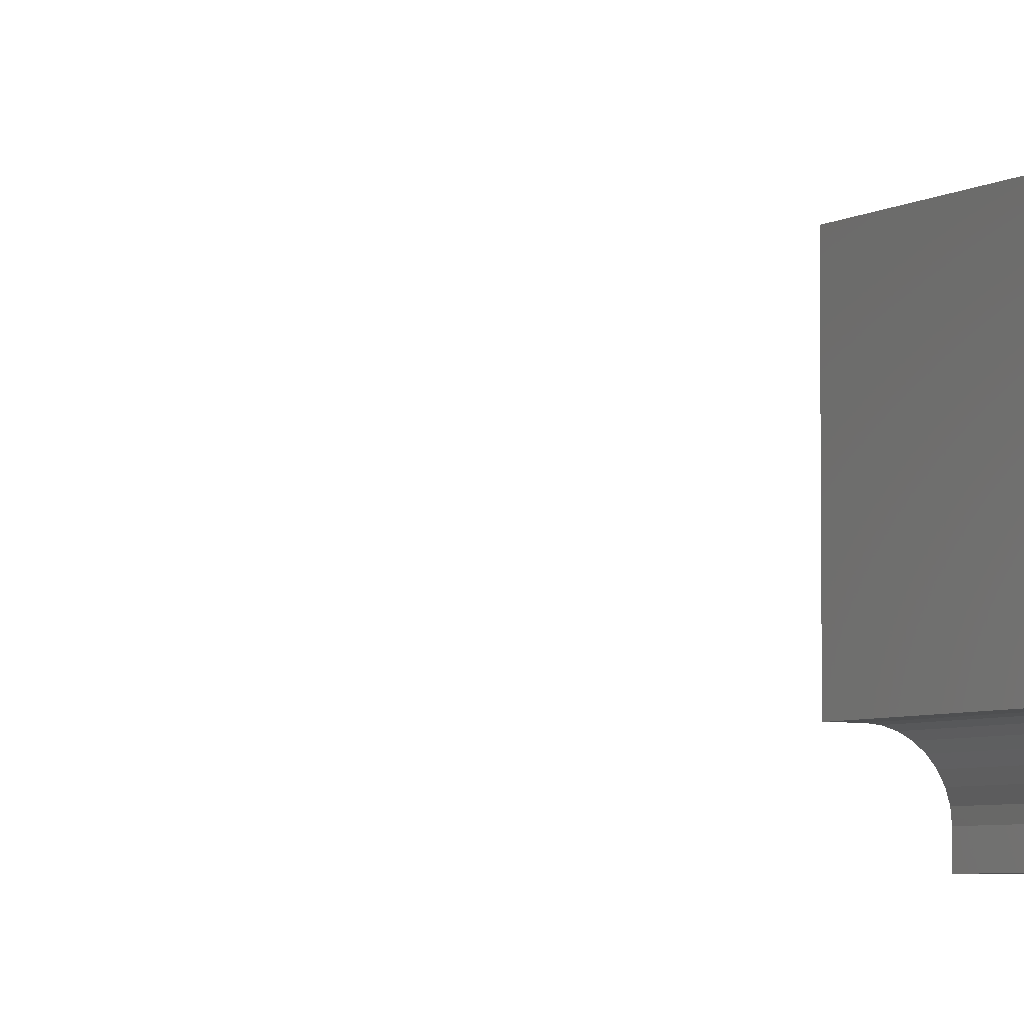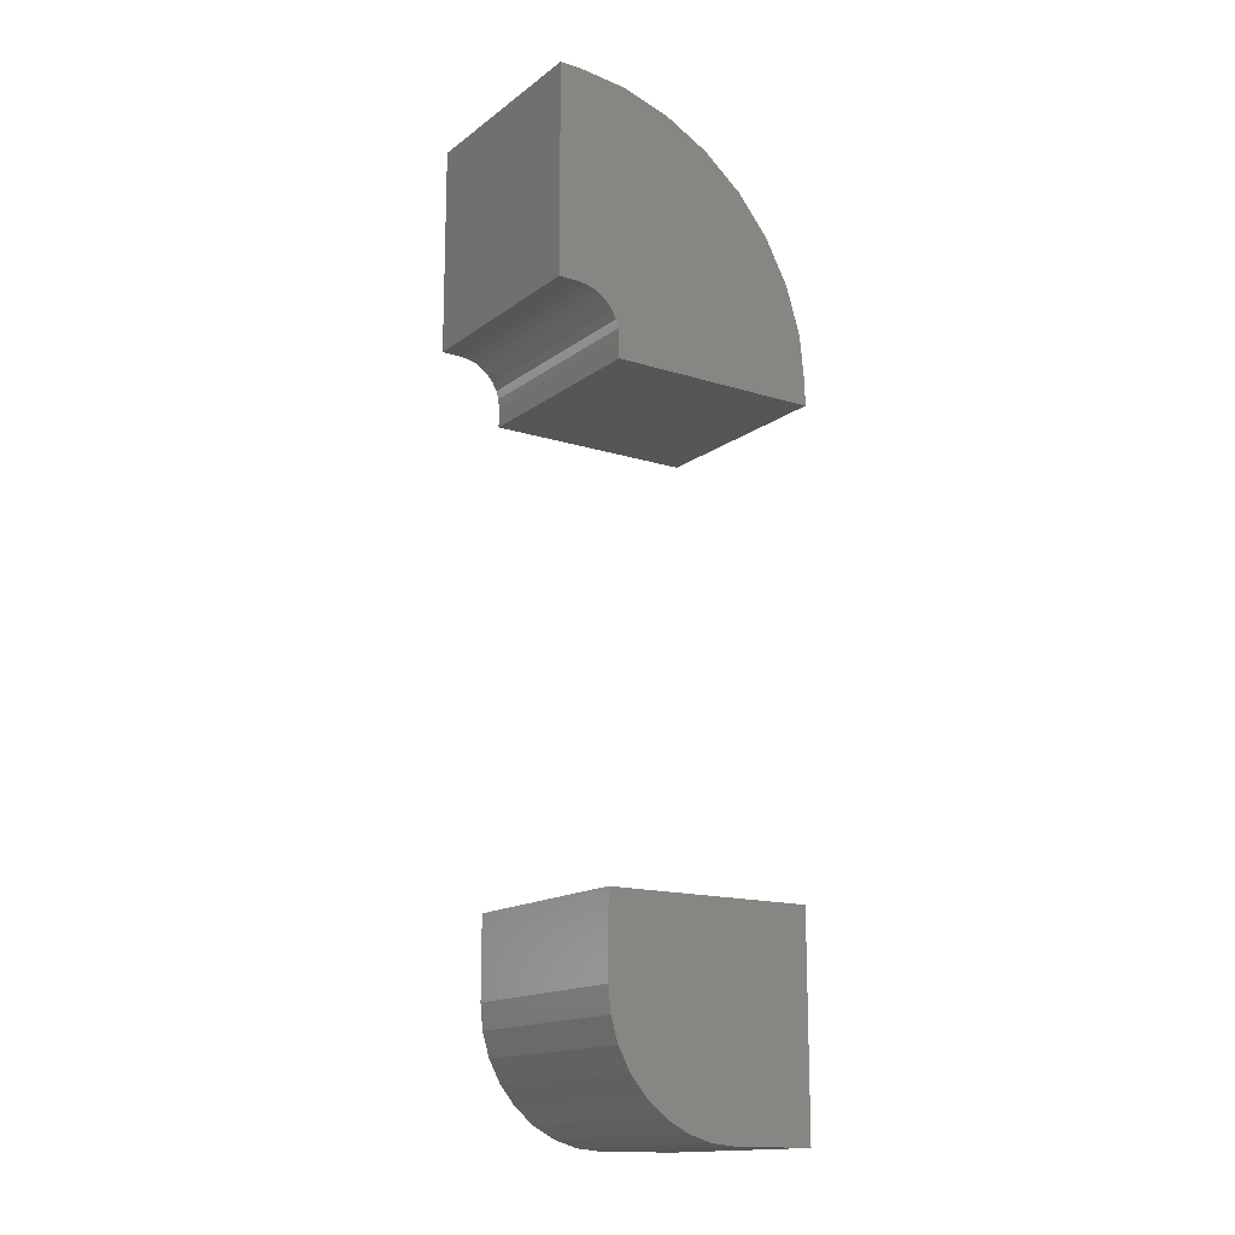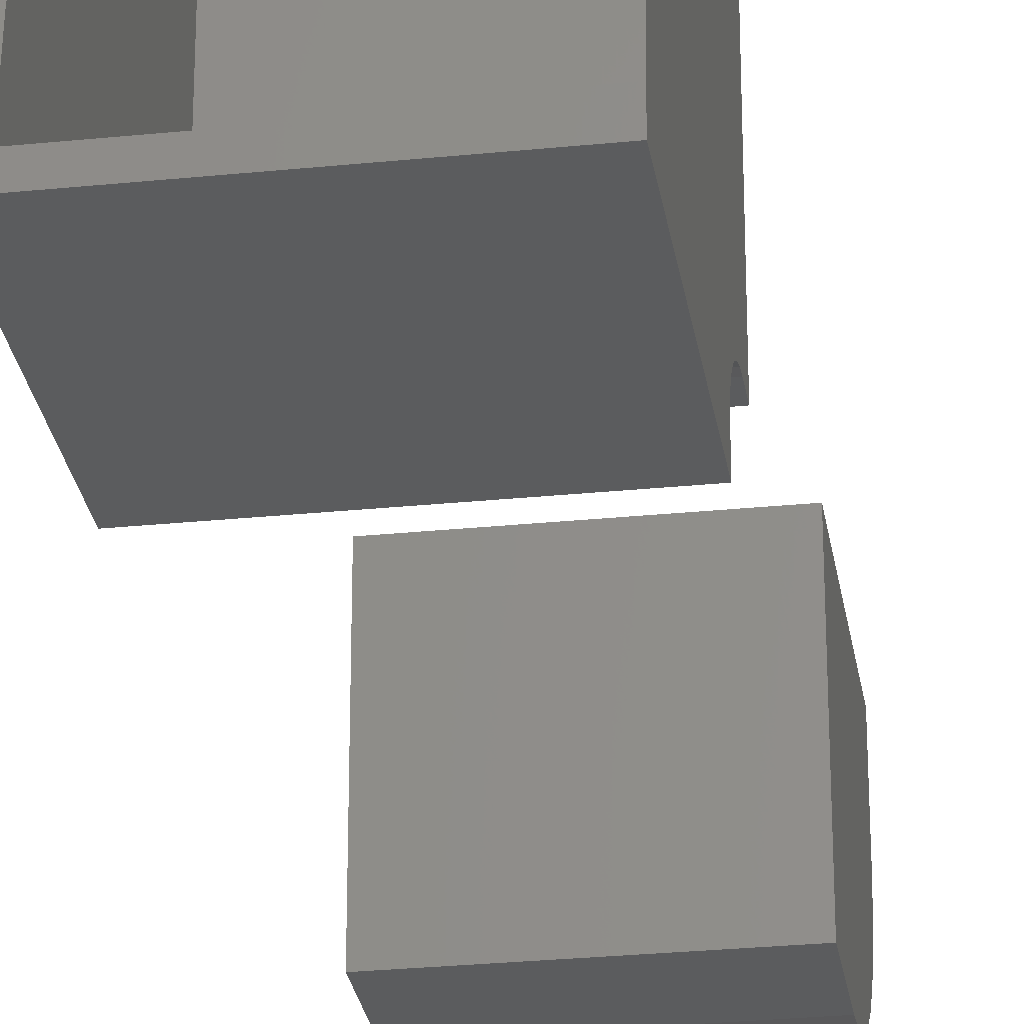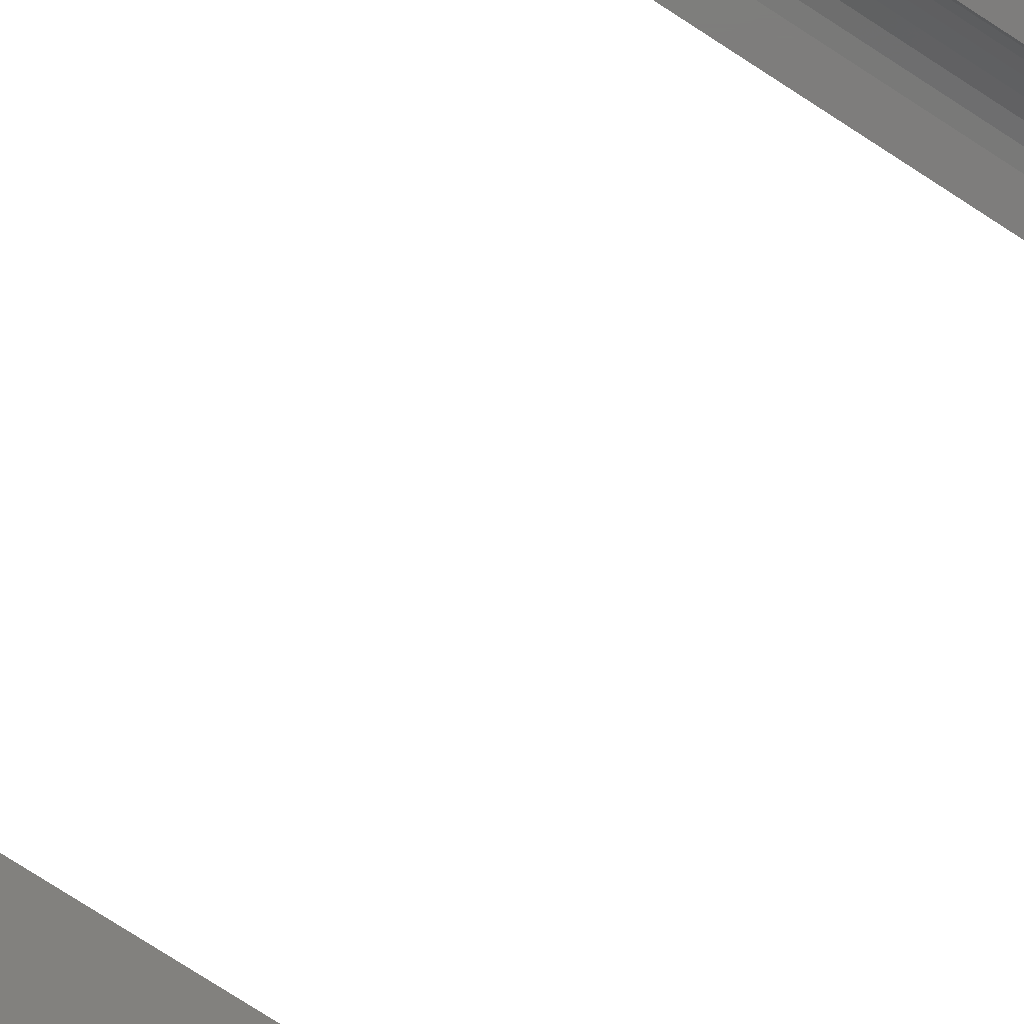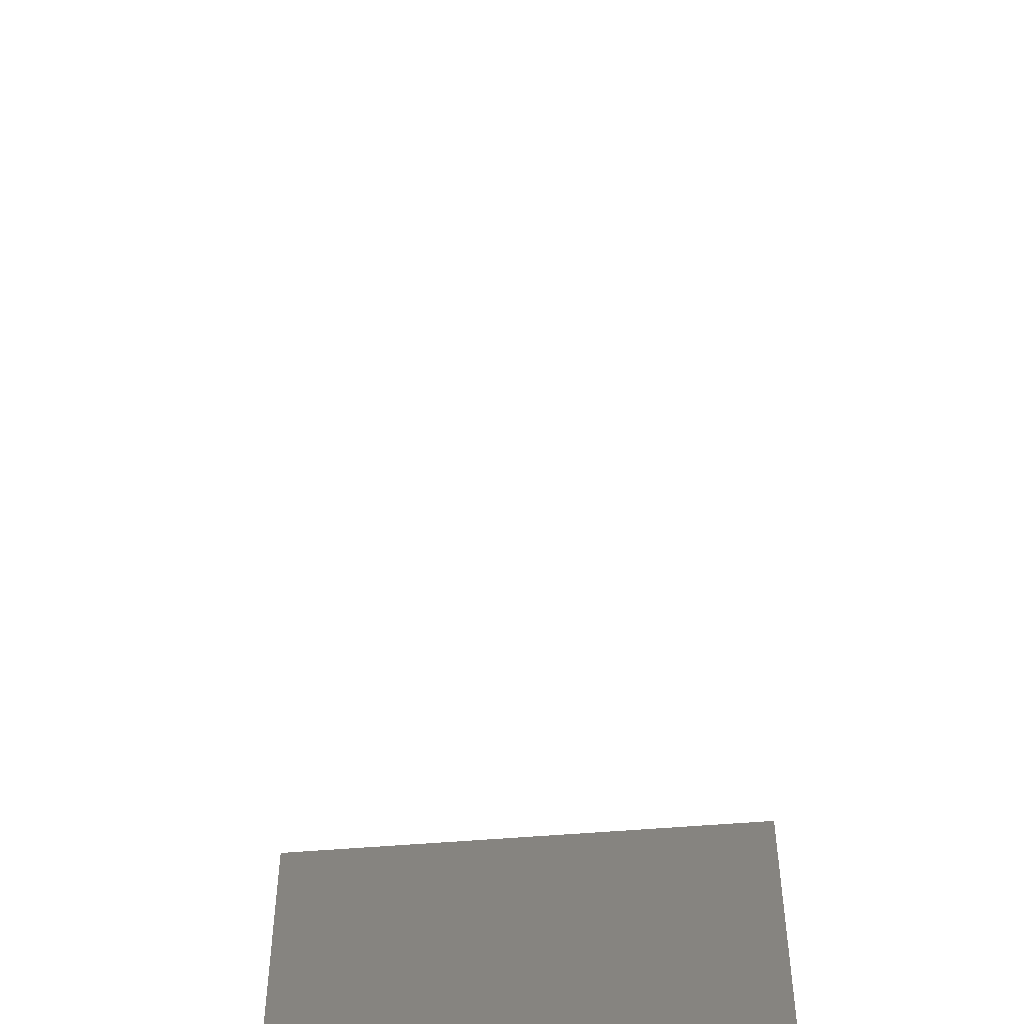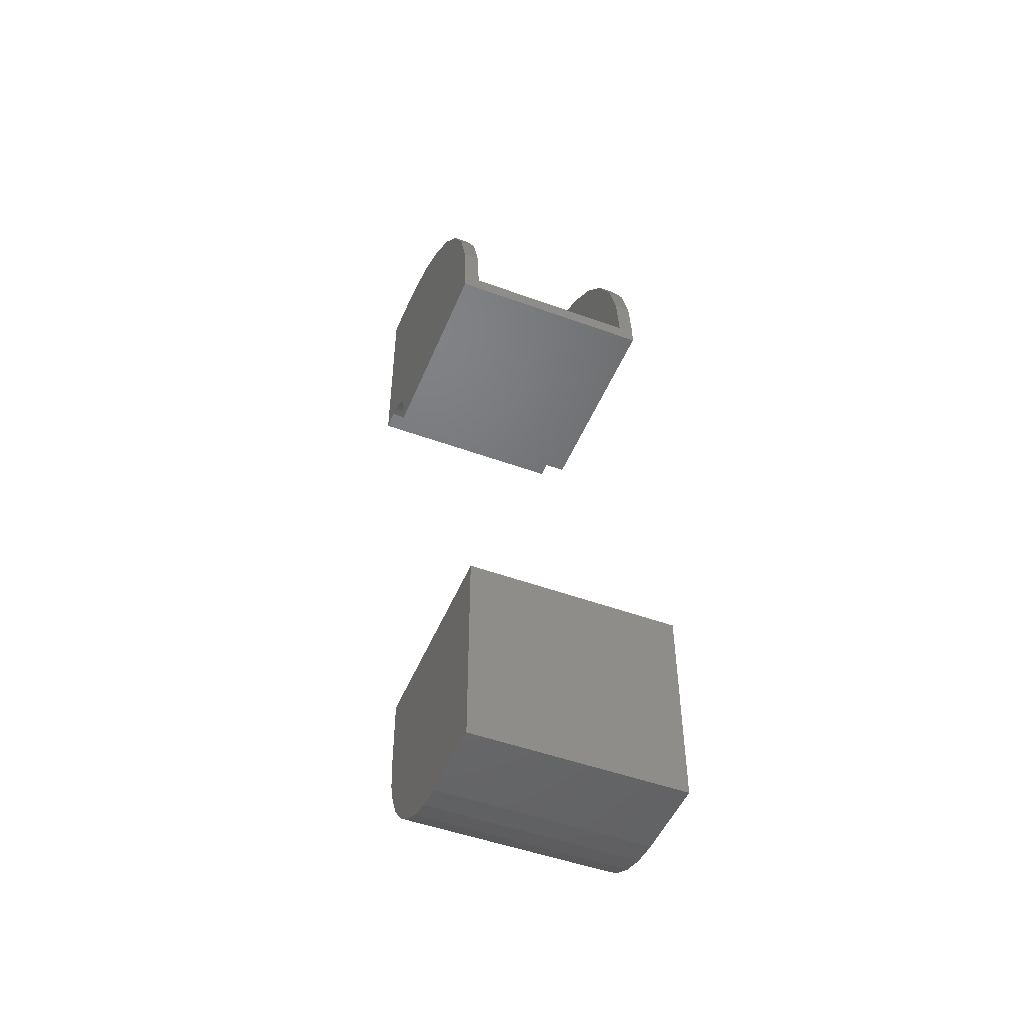
<metadata>
{"format":"stl","ext":"stl","renderer":"f3d","projection":"perspective","resolution":1024,"background":"white","views":[{"elev":-4.5,"azim":63.6,"up":"+Z"},{"elev":-15.4,"azim":-123.7,"up":"+Y"},{"elev":-27.9,"azim":-171.2,"up":"+Z"},{"elev":-76.8,"azim":147.1,"up":"+Z"},{"elev":-68.6,"azim":4.1,"up":"+Z"},{"elev":-49.3,"azim":-22.0,"up":"+Y"}]}
</metadata>
<code>
# stl→obj: 136 verts, 260 faces
v -0.04688 0.3594 -0.06785
v -0.04688 0.3594 -0.06982
v -0.05469 0.3594 -0.06785
v -0.05469 0.3594 -0.07763
v 0.03906 0.3594 -0.06982
v 0.04688 0.3594 -0.07763
v 0.03906 0.3594 -0.06785
v 0.04688 0.3594 -0.06785
v -0.05469 0.2363 0.05518
v -0.04688 0.2363 0.05518
v -0.05469 0.2603 0.05282
v -0.04688 0.2603 0.05282
v -0.05469 0.2834 0.04582
v -0.04688 0.2834 0.04582
v -0.05469 0.3047 0.03445
v -0.04688 0.3047 0.03445
v -0.05469 0.3233 0.01915
v -0.04688 0.3233 0.01915
v -0.05469 0.3386 0.0005044
v -0.04688 0.3386 0.0005044
v -0.05469 0.35 -0.02077
v -0.04688 0.35 -0.02077
v -0.05469 0.357 -0.04384
v -0.04688 0.357 -0.04384
v 0.03906 0.2363 0.05518
v 0.04688 0.2363 0.05518
v 0.03906 0.2603 0.05282
v 0.04688 0.2603 0.05282
v 0.03906 0.2834 0.04582
v 0.04688 0.2834 0.04582
v 0.03906 0.3047 0.03445
v 0.04688 0.3047 0.03445
v 0.03906 0.3233 0.01915
v 0.04688 0.3233 0.01915
v 0.03906 0.3386 0.0005044
v 0.04688 0.3386 0.0005044
v 0.03906 0.35 -0.02077
v 0.04688 0.35 -0.02077
v 0.03906 0.357 -0.04384
v 0.04688 0.357 -0.04384
v 0.03906 0.2344 0.05518
v 0.04688 0.2266 0.05518
v -0.05469 0.2266 0.05518
v -0.04688 0.2344 0.05518
v -0.04688 0.2651 -0.06982
v 0.03906 0.2651 -0.06982
v -0.04688 0.2344 -0.03906
v 0.03906 0.2344 -0.03906
v 0.03906 0.2523 -0.04391
v 0.03906 0.2474 -0.04125
v 0.03906 0.242 -0.03962
v 0.03906 0.2363 -0.03906
v 0.03906 0.2651 -0.06785
v 0.03906 0.2646 -0.06223
v 0.03906 0.2629 -0.05683
v 0.03906 0.2603 -0.05185
v 0.03906 0.2567 -0.04749
v -0.04688 0.2363 -0.03906
v -0.04688 0.242 -0.03962
v -0.04688 0.2474 -0.04125
v -0.04688 0.2523 -0.04391
v -0.04688 0.2567 -0.04749
v -0.04688 0.2603 -0.05185
v -0.04688 0.2629 -0.05683
v -0.04688 0.2646 -0.06223
v -0.04688 0.2651 -0.06785
v 0.04688 -0.007812 0.04688
v 0.04688 -0.09375 0.04688
v -0.03906 -0.007812 0.04688
v -0.03906 -0.09375 0.04688
v -0.03906 -0.007812 -0.03906
v 0.04688 -0.007812 -0.03906
v -0.03906 -0.03906 -0.03906
v 0.04688 -0.03906 -0.03906
v 0.04688 -0.04973 -0.03801
v 0.04688 -0.05999 -0.0349
v 0.04688 -0.06945 -0.02985
v 0.04688 -0.07773 -0.02304
v 0.04688 -0.08453 -0.01476
v 0.04688 -0.08959 -0.005303
v 0.04688 -0.0927 0.004956
v 0.04688 -0.09375 0.01562
v -0.03906 -0.0927 0.004956
v -0.03906 -0.08959 -0.005303
v -0.03906 -0.09375 0.01562
v -0.03906 -0.08453 -0.01476
v -0.03906 -0.07773 -0.02304
v -0.03906 -0.06945 -0.02985
v -0.03906 -0.05999 -0.0349
v -0.03906 -0.04973 -0.03801
v -0.05469 0.2573 -0.06785
v -0.05469 0.2569 -0.06375
v -0.05469 0.2557 -0.05982
v -0.05469 0.2538 -0.05619
v -0.05469 0.2512 -0.05302
v -0.05469 0.248 -0.05041
v -0.05469 0.2444 -0.04847
v -0.05469 0.2404 -0.04728
v -0.05469 0.2363 -0.04688
v -0.05469 0.2266 -0.04688
v -0.05469 0.2573 -0.07763
v 0.04688 0.2266 -0.04688
v 0.04688 0.2363 -0.04688
v 0.04688 0.2404 -0.04728
v 0.04688 0.2444 -0.04847
v 0.04688 0.248 -0.05041
v 0.04688 0.2512 -0.05302
v 0.04688 0.2538 -0.05619
v 0.04688 0.2557 -0.05982
v 0.04688 0.2569 -0.06375
v 0.04688 0.2573 -0.06785
v 0.04688 0.2573 -0.07763
v -0.04688 -0.1016 0.01562
v 0.05469 -0.1016 0.01562
v -0.04688 -0.1016 0.05469
v 0.05469 -0.1016 0.05469
v -0.04688 -0.0968 -0.008293
v -0.04688 -0.1004 0.003432
v -0.04688 6.343e-18 0.05469
v -0.04688 0 -0.04688
v -0.04688 -0.03906 -0.04688
v -0.04688 -0.05126 -0.04567
v -0.04688 -0.06298 -0.04212
v -0.04688 -0.07379 -0.03634
v -0.04688 -0.08326 -0.02857
v -0.04688 -0.09103 -0.0191
v 0.05469 -0.1004 0.003432
v 0.05469 -0.0968 -0.008293
v 0.05469 -0.09103 -0.0191
v 0.05469 -0.08326 -0.02857
v 0.05469 -0.07379 -0.03634
v 0.05469 -0.06298 -0.04212
v 0.05469 -0.05126 -0.04567
v 0.05469 -0.03906 -0.04688
v 0.05469 6.343e-18 -0.04688
v 0.05469 1.269e-17 0.05469
f 1 2 3
f 2 4 3
f 2 5 4
f 5 6 4
f 5 7 6
f 7 8 6
f 9 10 11
f 11 10 12
f 11 12 13
f 13 12 14
f 13 14 15
f 15 14 16
f 15 16 17
f 17 16 18
f 17 18 19
f 19 18 20
f 19 20 21
f 21 20 22
f 21 22 23
f 23 22 24
f 23 24 3
f 3 24 1
f 25 26 27
f 27 26 28
f 27 28 29
f 29 28 30
f 29 30 31
f 31 30 32
f 31 32 33
f 33 32 34
f 33 34 35
f 35 34 36
f 35 36 37
f 37 36 38
f 37 38 39
f 39 38 40
f 39 40 7
f 7 40 8
f 25 41 26
f 41 42 26
f 43 42 41
f 43 41 44
f 43 44 10
f 43 10 9
f 45 46 2
f 2 46 5
f 44 41 47
f 47 41 48
f 37 39 49
f 37 49 50
f 37 50 51
f 37 51 52
f 37 52 48
f 48 41 25
f 48 25 27
f 48 27 29
f 48 29 31
f 48 31 33
f 48 33 35
f 48 35 37
f 39 7 53
f 39 53 54
f 39 54 55
f 39 55 56
f 39 56 57
f 39 57 49
f 46 53 5
f 5 53 7
f 22 47 58
f 22 58 59
f 22 59 60
f 22 60 61
f 22 61 24
f 47 22 20
f 47 20 18
f 47 18 16
f 47 16 14
f 47 14 12
f 47 12 10
f 47 10 44
f 24 61 62
f 24 62 63
f 24 63 64
f 24 64 65
f 24 65 66
f 24 66 1
f 45 2 66
f 66 2 1
f 48 52 47
f 47 52 58
f 58 52 59
f 59 52 51
f 59 51 60
f 60 51 50
f 60 50 61
f 61 50 49
f 61 49 62
f 62 49 57
f 62 57 63
f 63 57 56
f 63 56 64
f 64 56 55
f 64 55 65
f 65 55 54
f 65 54 66
f 66 54 53
f 53 46 66
f 66 46 45
f 67 68 69
f 69 68 70
f 71 72 69
f 69 72 67
f 73 74 71
f 71 74 72
f 68 67 72
f 68 72 74
f 68 74 75
f 68 75 76
f 68 76 77
f 68 77 78
f 68 78 79
f 68 79 80
f 68 80 81
f 68 81 82
f 83 84 85
f 70 85 84
f 70 84 86
f 70 86 87
f 70 87 88
f 70 88 89
f 70 89 90
f 70 90 73
f 70 73 71
f 70 71 69
f 70 68 85
f 85 68 82
f 87 77 88
f 88 77 76
f 88 76 89
f 89 76 75
f 89 75 90
f 90 75 74
f 90 74 73
f 77 87 78
f 78 87 86
f 78 86 79
f 79 86 84
f 79 84 80
f 80 84 83
f 80 83 81
f 81 83 85
f 81 85 82
f 23 3 91
f 23 91 92
f 23 92 93
f 23 93 94
f 23 94 95
f 23 95 96
f 23 96 97
f 23 97 98
f 23 98 99
f 23 99 100
f 100 43 9
f 100 9 11
f 100 11 13
f 100 13 15
f 100 15 17
f 100 17 19
f 100 19 21
f 100 21 23
f 101 91 4
f 4 91 3
f 40 102 103
f 40 103 104
f 40 104 105
f 40 105 106
f 40 106 107
f 40 107 108
f 40 108 109
f 40 109 110
f 40 110 111
f 40 111 8
f 102 40 38
f 102 38 36
f 102 36 34
f 102 34 32
f 102 32 30
f 102 30 28
f 102 28 26
f 102 26 42
f 112 6 111
f 111 6 8
f 42 43 102
f 102 43 100
f 112 101 6
f 6 101 4
f 111 91 112
f 112 91 101
f 95 106 96
f 96 106 105
f 96 105 97
f 97 105 104
f 97 104 98
f 98 104 103
f 98 103 99
f 106 95 107
f 107 95 94
f 107 94 108
f 108 94 93
f 108 93 109
f 109 93 92
f 109 92 110
f 110 92 91
f 110 91 111
f 102 100 103
f 103 100 99
f 113 114 115
f 115 114 116
f 113 117 118
f 115 119 120
f 115 120 121
f 115 121 122
f 115 122 123
f 115 123 124
f 115 124 125
f 115 125 126
f 115 126 117
f 115 117 113
f 116 114 127
f 116 127 128
f 116 128 129
f 116 129 130
f 116 130 131
f 116 131 132
f 116 132 133
f 116 133 134
f 116 134 135
f 116 135 136
f 120 135 121
f 121 135 134
f 121 134 122
f 122 134 133
f 122 133 123
f 123 133 132
f 123 132 124
f 124 132 131
f 124 131 125
f 125 131 130
f 125 130 126
f 126 130 129
f 126 129 117
f 117 129 128
f 117 128 118
f 118 128 127
f 118 127 113
f 113 127 114
f 120 119 135
f 135 119 136
f 136 119 116
f 116 119 115

</code>
